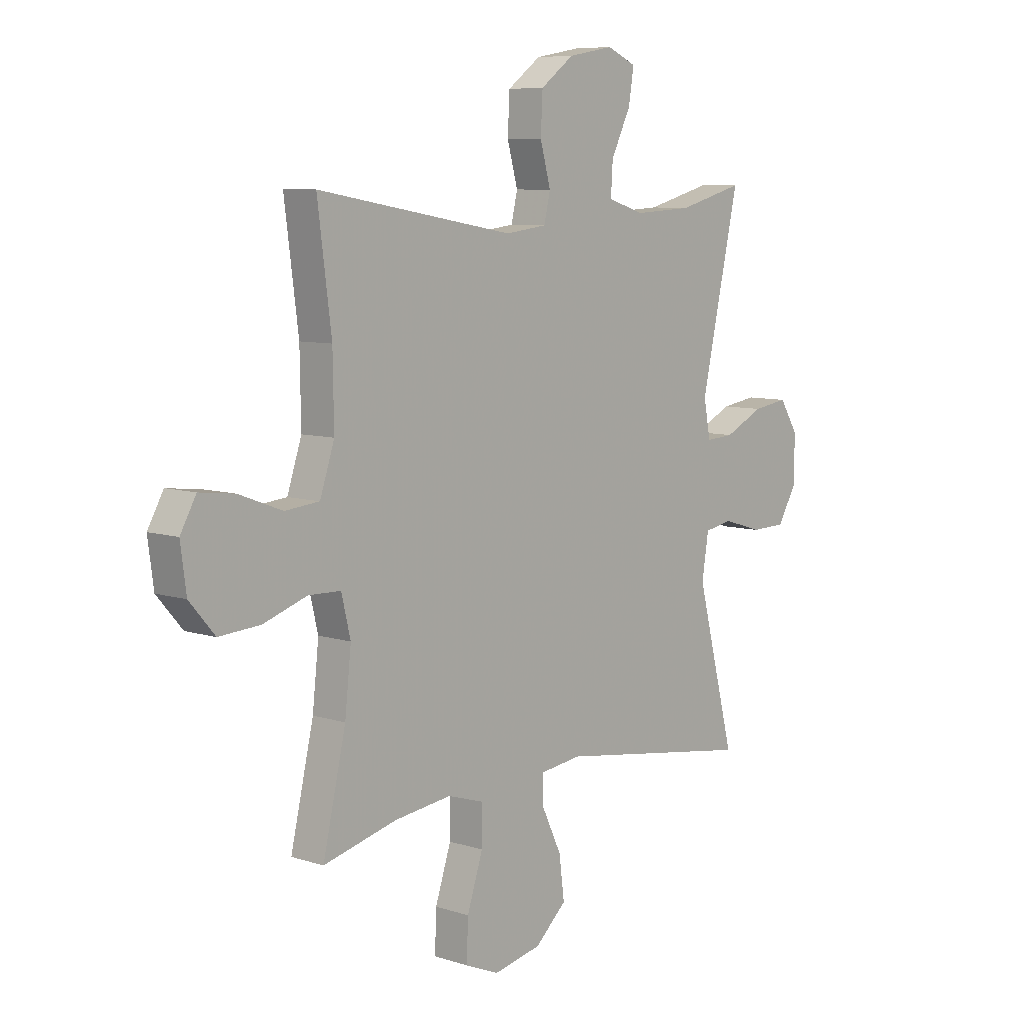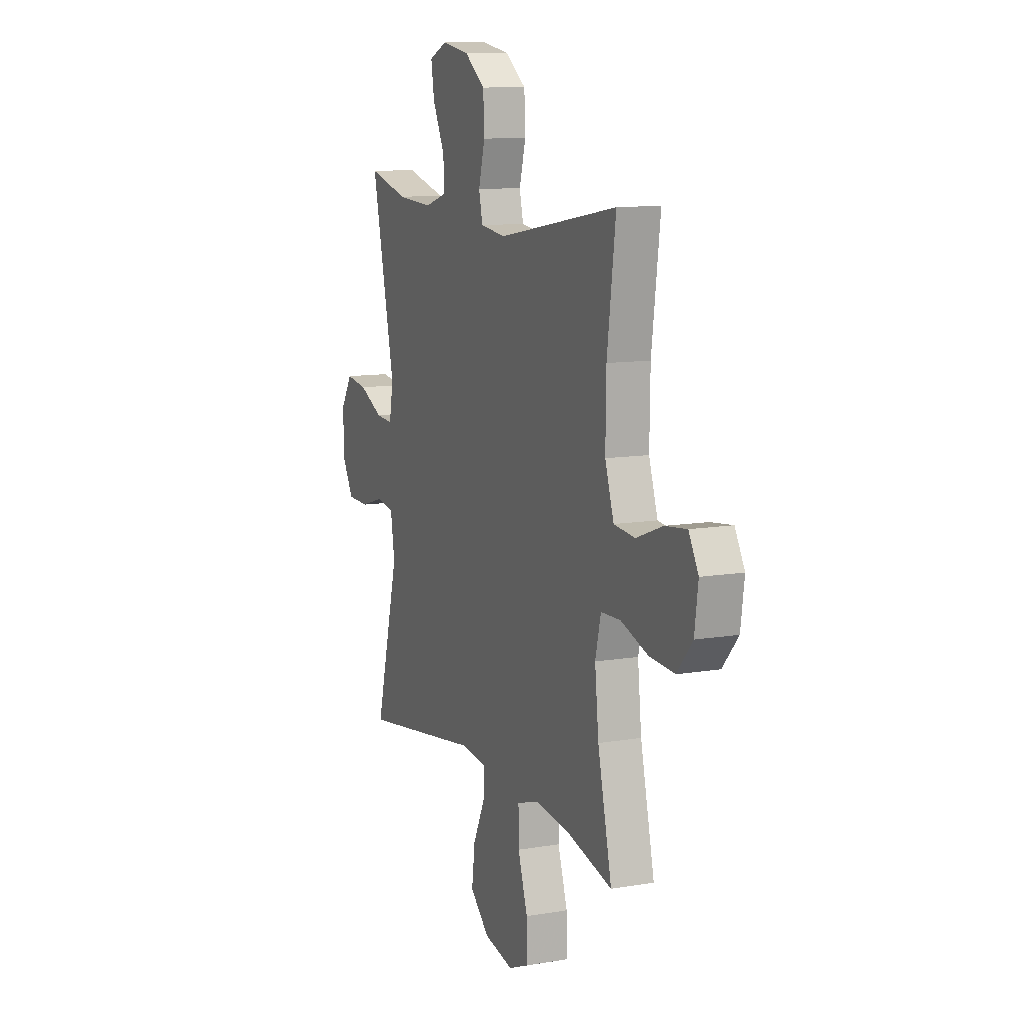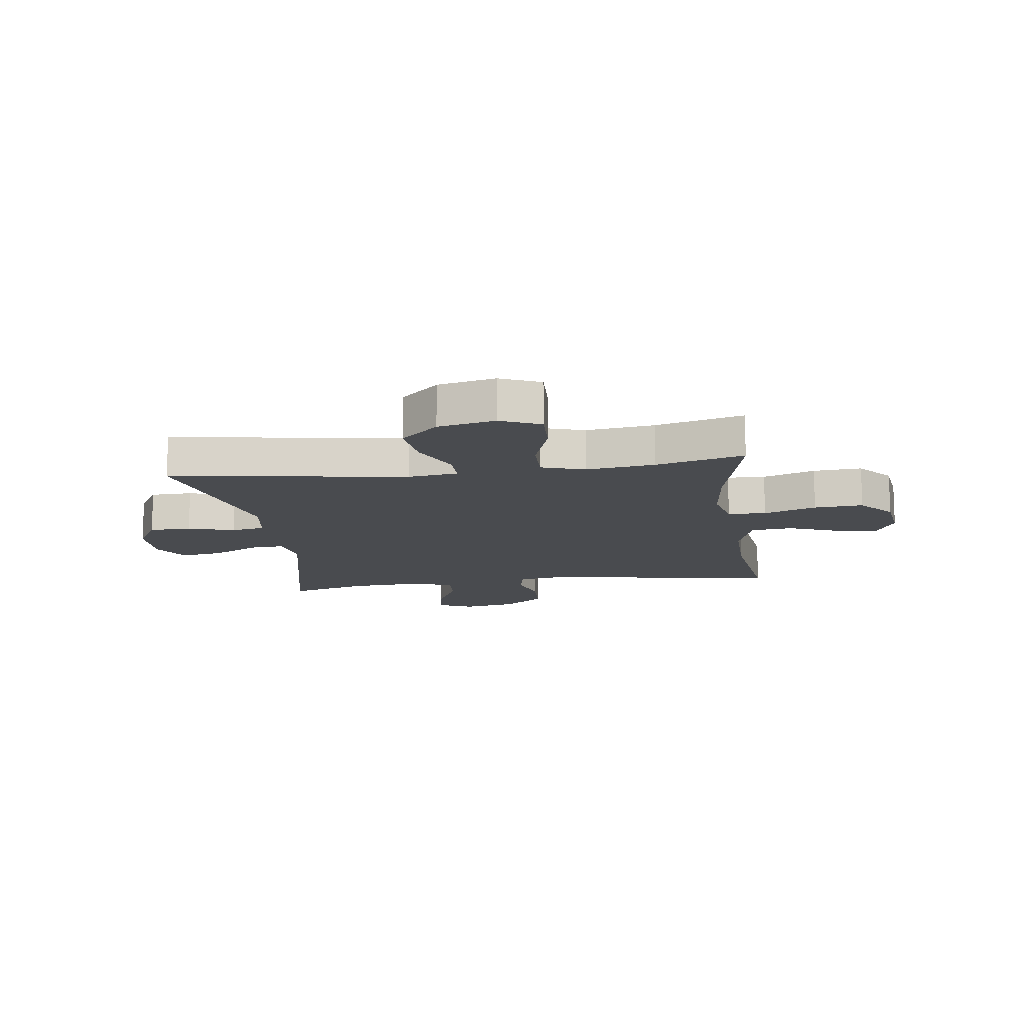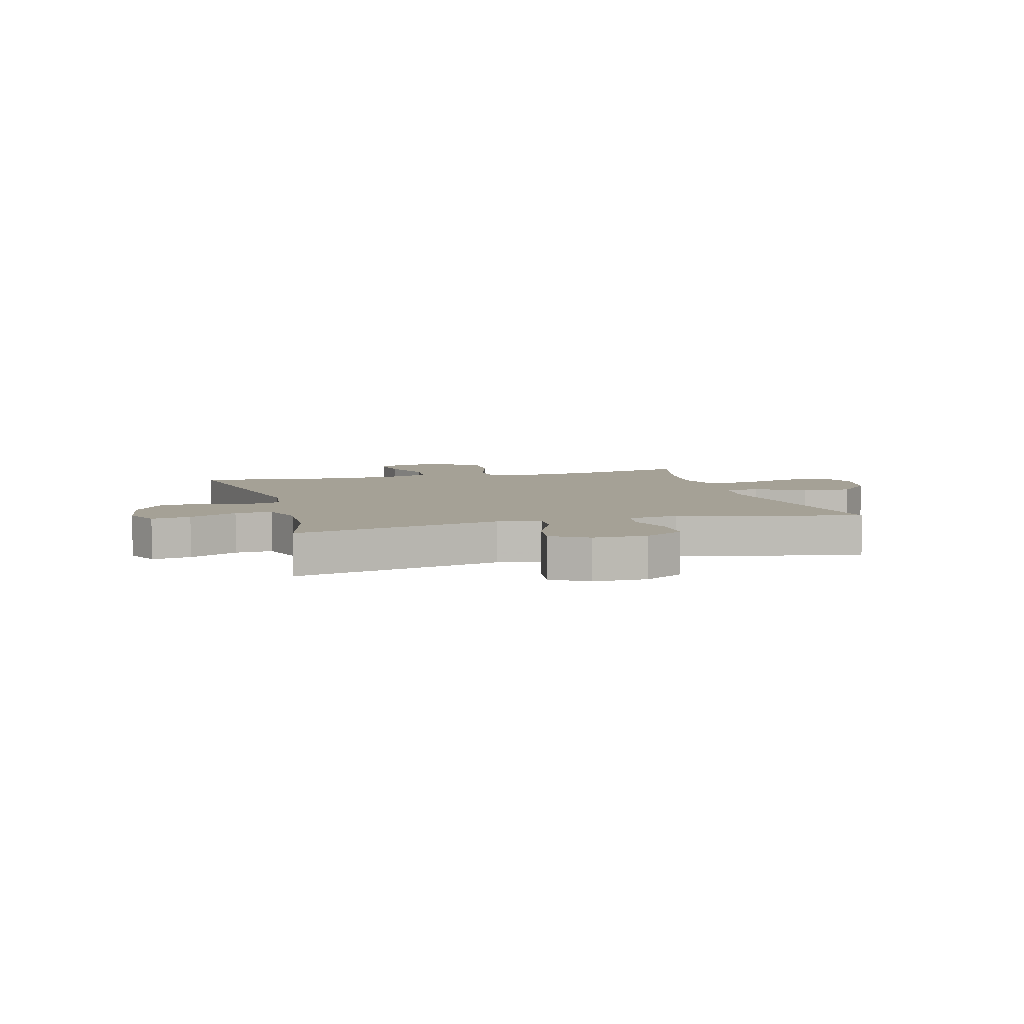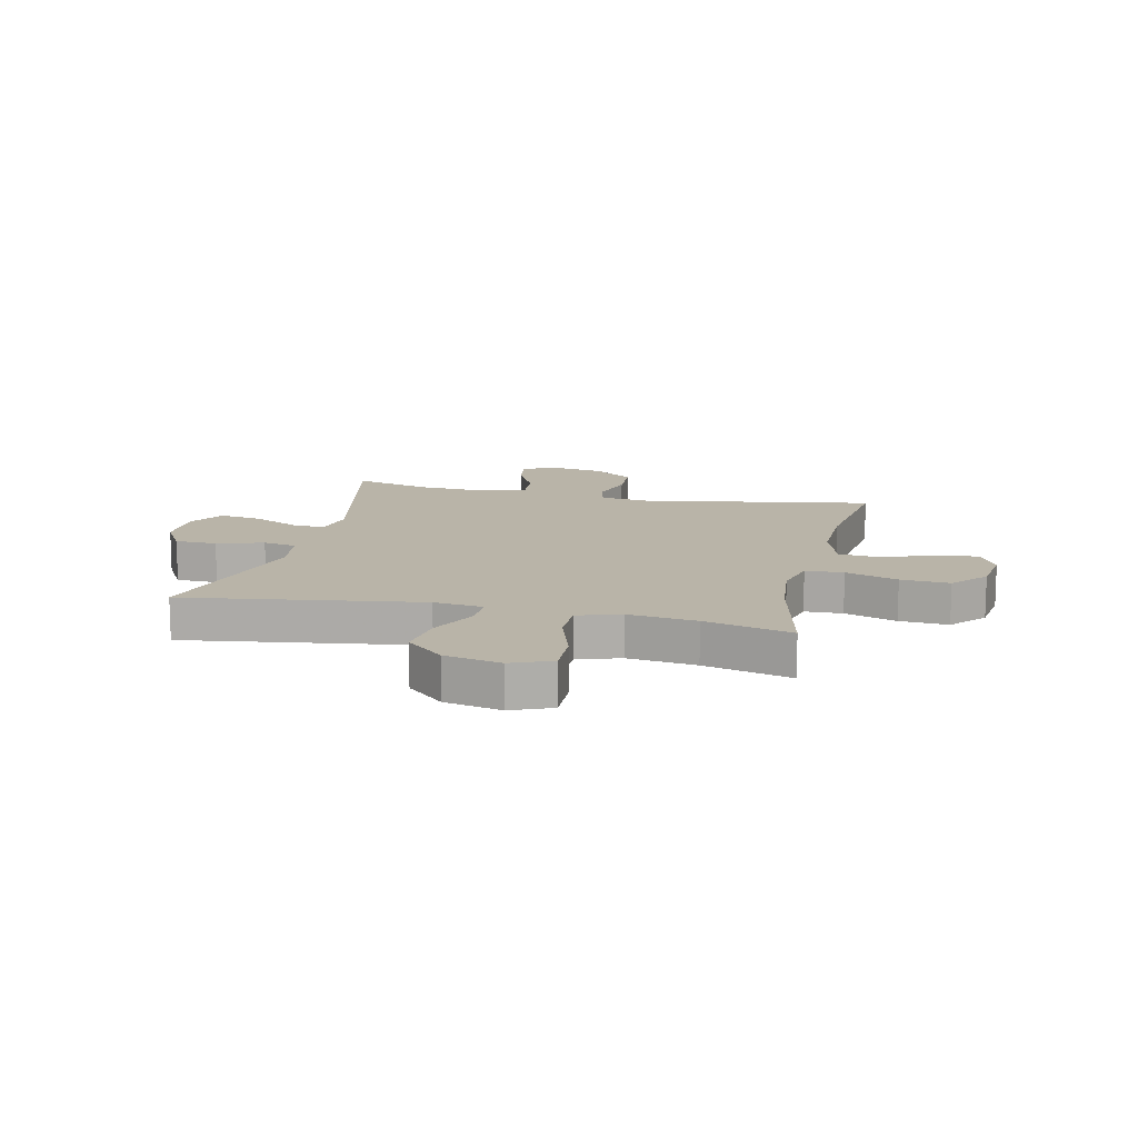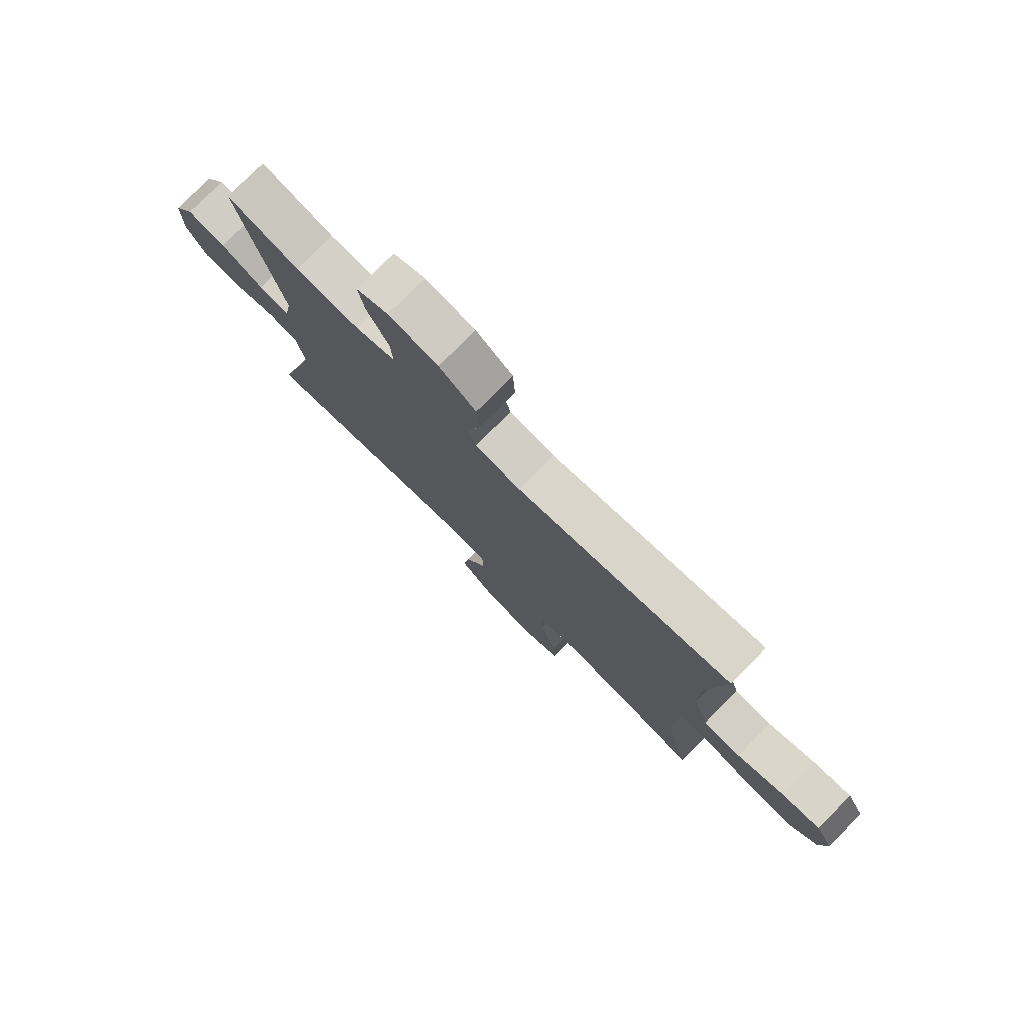
<metadata>
{"format":"obj","ext":"obj","renderer":"f3d","projection":"perspective","resolution":1024,"background":"white","views":[{"elev":7.9,"azim":-48.1,"up":"+Z"},{"elev":10.9,"azim":-112.8,"up":"+Z"},{"elev":-13.8,"azim":-172.3,"up":"+Y"},{"elev":6.0,"azim":74.3,"up":"+Y"},{"elev":13.1,"azim":-167.1,"up":"+Y"},{"elev":78.3,"azim":-135.2,"up":"+Z"}]}
</metadata>
<code>
v 0.5 0.07 0.5
v 0.42 0.07 0.137
v 0.434 0.07 0.062
v 0.493 0.07 0.066
v 0.575 0.07 0.106
v 0.649 0.07 0.117
v 0.688 0.07 0.055
v 0.688 0.07 -0.04
v 0.648 0.07 -0.109
v 0.574 0.07 -0.111
v 0.492 0.07 -0.086
v 0.433 0.07 -0.097
v 0.419 0.07 -0.186
v 0.5 0.07 -0.5
v 0.084 0.07 -0.438
v -0.003 0.07 -0.449
v -0.002 0.07 -0.508
v 0.039 0.07 -0.594
v 0.05 0.07 -0.68
v -0.016 0.07 -0.74
v -0.116 0.07 -0.761
v -0.187 0.07 -0.731
v -0.184 0.07 -0.649
v -0.151 0.07 -0.548
v -0.15 0.07 -0.47
v -0.226 0.07 -0.446
v -0.346 0.07 -0.461
v -0.5 0.07 -0.5
v -0.452 0.07 -0.29
v -0.439 0.07 -0.169
v -0.458 0.07 -0.09
v -0.525 0.07 -0.088
v -0.617 0.07 -0.119
v -0.703 0.07 -0.125
v -0.756 0.07 -0.064
v -0.768 0.07 0.025
v -0.735 0.07 0.084
v -0.661 0.07 0.075
v -0.571 0.07 0.041
v -0.499 0.07 0.048
v -0.469 0.07 0.139
v -0.471 0.07 0.277
v -0.5 0.07 0.5
v -0.089 0.07 0.429
v -0.002 0.07 0.44
v 0.011 0.07 0.496
v -0.011 0.07 0.576
v -0.007 0.07 0.655
v 0.063 0.07 0.707
v 0.158 0.07 0.724
v 0.219 0.07 0.697
v 0.208 0.07 0.629
v 0.167 0.07 0.545
v 0.163 0.07 0.48
v 0.239 0.07 0.456
v 0.362 0.07 0.463
v 0.5 0 0.5
v 0.42 0 0.137
v 0.434 0 0.062
v 0.493 0 0.066
v 0.575 0 0.106
v 0.649 0 0.117
v 0.688 0 0.055
v 0.688 0 -0.04
v 0.648 0 -0.109
v 0.574 0 -0.111
v 0.492 0 -0.086
v 0.433 0 -0.097
v 0.419 0 -0.186
v 0.5 0 -0.5
v 0.084 0 -0.438
v -0.003 0 -0.449
v -0.002 0 -0.508
v 0.039 0 -0.594
v 0.05 0 -0.68
v -0.016 0 -0.74
v -0.116 0 -0.761
v -0.187 0 -0.731
v -0.184 0 -0.649
v -0.151 0 -0.548
v -0.15 0 -0.47
v -0.226 0 -0.446
v -0.346 0 -0.461
v -0.5 0 -0.5
v -0.452 0 -0.29
v -0.439 0 -0.169
v -0.458 0 -0.09
v -0.525 0 -0.088
v -0.617 0 -0.119
v -0.703 0 -0.125
v -0.756 0 -0.064
v -0.768 0 0.025
v -0.735 0 0.084
v -0.661 0 0.075
v -0.571 0 0.041
v -0.499 0 0.048
v -0.469 0 0.139
v -0.471 0 0.277
v -0.5 0 0.5
v -0.089 0 0.429
v -0.002 0 0.44
v 0.011 0 0.496
v -0.011 0 0.576
v -0.007 0 0.655
v 0.063 0 0.707
v 0.158 0 0.724
v 0.219 0 0.697
v 0.208 0 0.629
v 0.167 0 0.545
v 0.163 0 0.48
v 0.239 0 0.456
v 0.362 0 0.463
f 50 51 52 53
f 50 53 54
f 49 50 54
f 46 47 48 49
f 45 46 49 54
f 42 43 44
f 41 42 44 45
f 40 41 45 54
f 36 37 38 39
f 34 35 36 39
f 32 33 34 39
f 31 32 39 40
f 27 28 29
f 26 27 29 30
f 25 26 30 31
f 21 22 23 24
f 21 24 25
f 20 21 25
f 17 18 19 20
f 16 17 20 25
f 13 14 15
f 12 13 15 16
f 8 9 10 11
f 8 11 12
f 7 8 12
f 4 5 6 7
f 3 4 7 12
f 2 3 12 16
f 56 1 2 16
f 31 40 54 55
f 31 55 56
f 16 25 31 56
f 109 108 107 106
f 110 109 106
f 110 106 105
f 105 104 103 102
f 110 105 102 101
f 100 99 98
f 101 100 98 97
f 110 101 97 96
f 95 94 93 92
f 95 92 91 90
f 95 90 89 88
f 96 95 88 87
f 85 84 83
f 86 85 83 82
f 87 86 82 81
f 80 79 78 77
f 81 80 77
f 81 77 76
f 76 75 74 73
f 81 76 73 72
f 71 70 69
f 72 71 69 68
f 67 66 65 64
f 68 67 64
f 68 64 63
f 63 62 61 60
f 68 63 60 59
f 72 68 59 58
f 72 58 57 112
f 111 110 96 87
f 112 111 87
f 112 87 81 72
f 1 57 58 2
f 2 58 59 3
f 3 59 60 4
f 4 60 61 5
f 5 61 62 6
f 6 62 63 7
f 7 63 64 8
f 8 64 65 9
f 9 65 66 10
f 10 66 67 11
f 11 67 68 12
f 12 68 69 13
f 13 69 70 14
f 14 70 71 15
f 15 71 72 16
f 16 72 73 17
f 17 73 74 18
f 18 74 75 19
f 19 75 76 20
f 20 76 77 21
f 21 77 78 22
f 22 78 79 23
f 23 79 80 24
f 24 80 81 25
f 25 81 82 26
f 26 82 83 27
f 27 83 84 28
f 28 84 85 29
f 29 85 86 30
f 30 86 87 31
f 31 87 88 32
f 32 88 89 33
f 33 89 90 34
f 34 90 91 35
f 35 91 92 36
f 36 92 93 37
f 37 93 94 38
f 38 94 95 39
f 39 95 96 40
f 40 96 97 41
f 41 97 98 42
f 42 98 99 43
f 43 99 100 44
f 44 100 101 45
f 45 101 102 46
f 46 102 103 47
f 47 103 104 48
f 48 104 105 49
f 49 105 106 50
f 50 106 107 51
f 51 107 108 52
f 52 108 109 53
f 53 109 110 54
f 54 110 111 55
f 55 111 112 56
f 56 112 57 1

</code>
